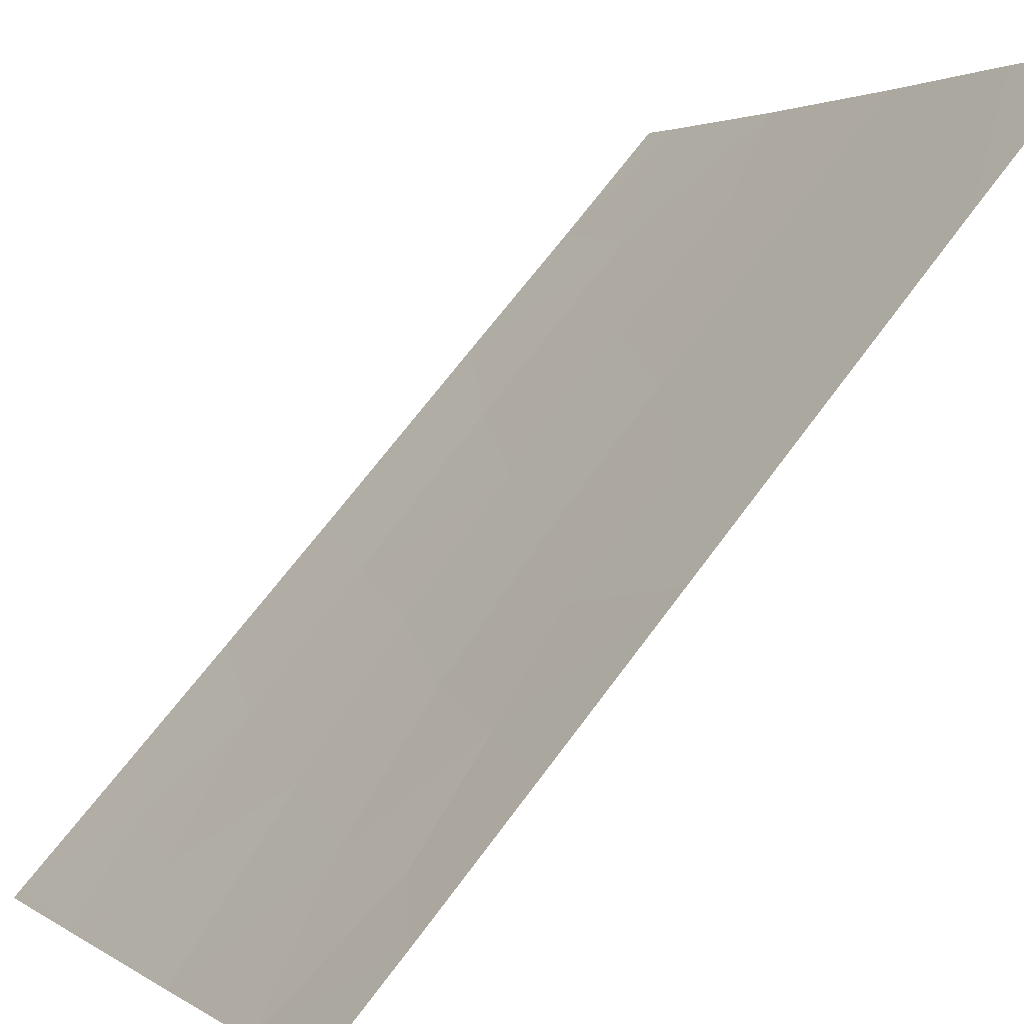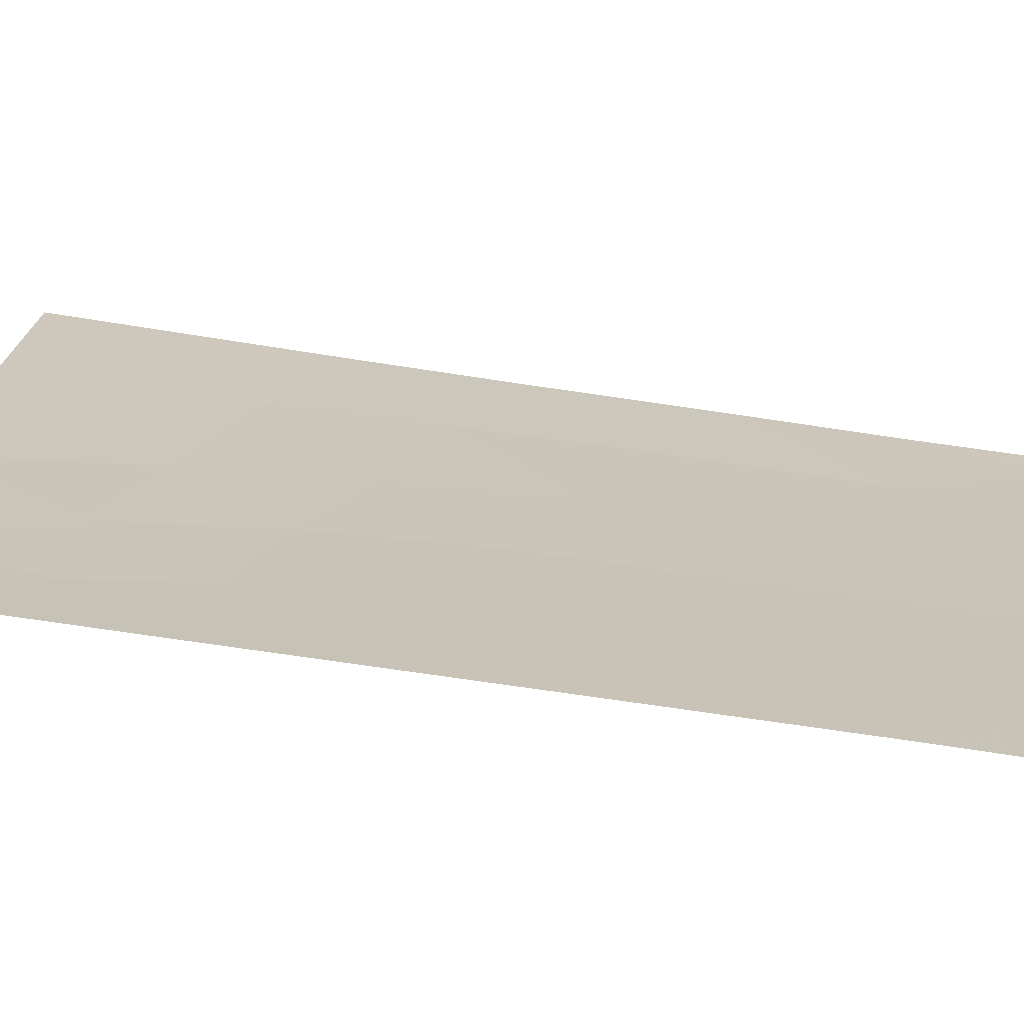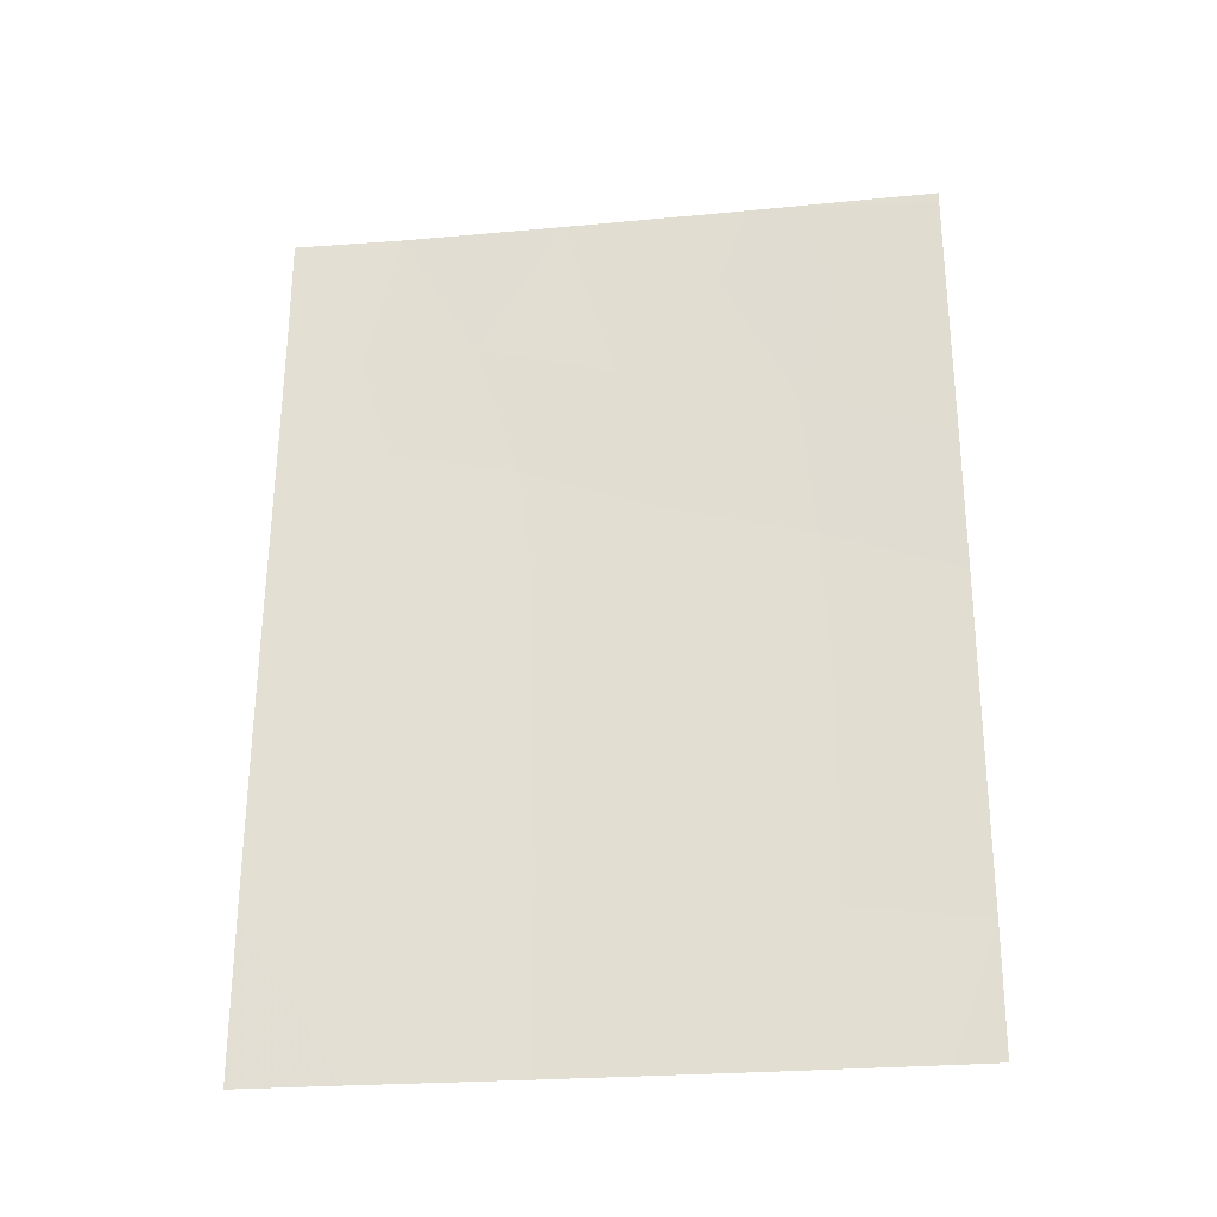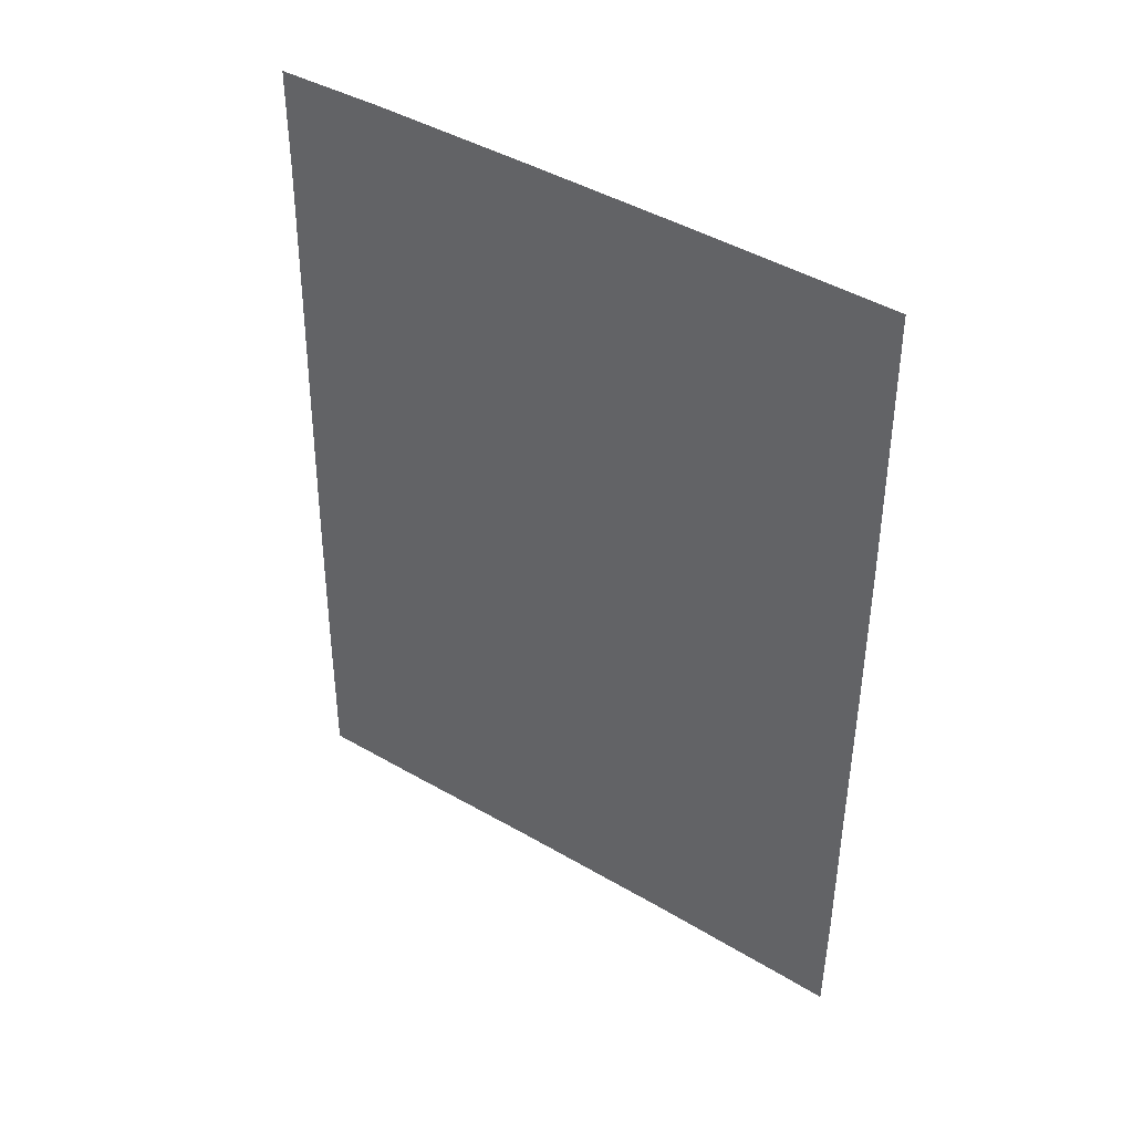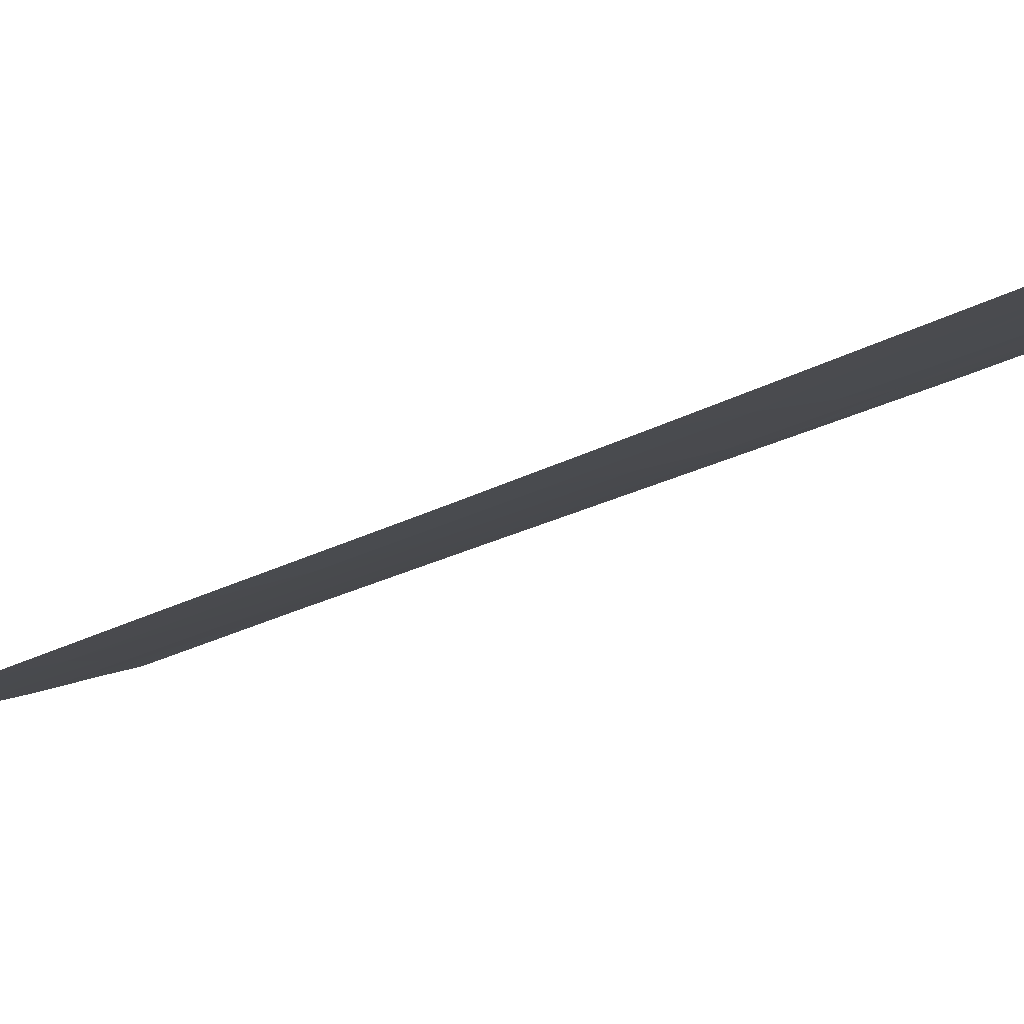
<metadata>
{"format":"obj","ext":"obj","renderer":"f3d","projection":"perspective","resolution":1024,"background":"white","views":[{"elev":71.0,"azim":37.3,"up":"+Y"},{"elev":76.9,"azim":98.5,"up":"+Y"},{"elev":-27.0,"azim":-115.3,"up":"+Z"},{"elev":41.8,"azim":-87.1,"up":"+Z"},{"elev":-58.5,"azim":-66.7,"up":"+Y"}]}
</metadata>
<code>
v -85.94 41.01 -43.73
v -84.91 42.55 -43.08
v -84.28 43.55 -39.09
v -85.95 41.03 -40.33
v -83.1 45.32 -38
v -81.07 48.59 -43.36
v -82.12 46.88 -43.02
v -83.93 44.12 -48.46
v -84.97 42.5 -48.06
v -81.06 48.55 -41.25
v -81.11 48.64 -47.87
v -82.01 47.15 -46.73
v -82.97 45.59 -45.77
v -82.94 45.6 -43.79
v -82 47.13 -44.75
v -81.09 48.61 -45.44
v -82.78 45.79 -41.87
v -81.85 47.28 -41.49
v -85.95 41.02 -46.38
v -84.52 43.2 -38
v -84.97 42.46 -45.39
v -83.02 45.58 -50
v -83 45.57 -47.7
v -84.82 42.74 -38
v -84.38 43.44 -50
v -81.62 47.62 -40.01
v -81.11 48.64 -50
v -81.88 47.41 -50
v -81.05 48.53 -39.35
v -83.5 44.71 -40.43
v -85.95 41.02 -41.74
v -85.97 41.05 -38.14
v -85.94 41.01 -48.29
v -85.61 41.54 -50
v -85.95 41.03 -50
v -81.05 48.53 -38
v -81.85 47.23 -38
v -85.97 41.05 -38
v -85.15 42.23 -39.45
v -83.95 44.03 -44.55
v -83.79 44.25 -42.53
v -83.99 44 -46.59
v -82.19 46.91 -48.56
v -82.46 46.31 -39.93
v -84.81 42.71 -41.01
f 42 8 23
f 5 20 3
f 42 23 13
f 15 14 13
f 11 16 12
f 14 41 40
f 6 10 18
f 7 17 14
f 22 28 43
f 7 15 6
f 24 3 20
f 1 21 2
f 25 22 8
f 7 14 15
f 27 11 28
f 1 19 21
f 23 12 13
f 30 45 41
f 31 1 2
f 2 45 31
f 43 28 11
f 18 44 17
f 7 18 17
f 24 32 39
f 32 4 39
f 9 33 34
f 33 35 34
f 4 31 45
f 2 41 45
f 36 37 29
f 37 26 29
f 26 37 44
f 32 24 38
f 25 8 9
f 10 29 26
f 15 13 12
f 18 10 26
f 43 11 12
f 12 23 43
f 19 33 9
f 16 6 15
f 12 16 15
f 40 42 13
f 13 14 40
f 14 17 41
f 40 41 2
f 18 7 6
f 22 43 23
f 24 39 3
f 44 30 17
f 41 17 30
f 26 44 18
f 44 37 5
f 30 3 45
f 21 40 2
f 40 21 42
f 8 22 23
f 39 4 45
f 5 3 30
f 44 5 30
f 39 45 3
f 8 42 9
f 25 9 34
f 9 21 19
f 42 21 9

</code>
